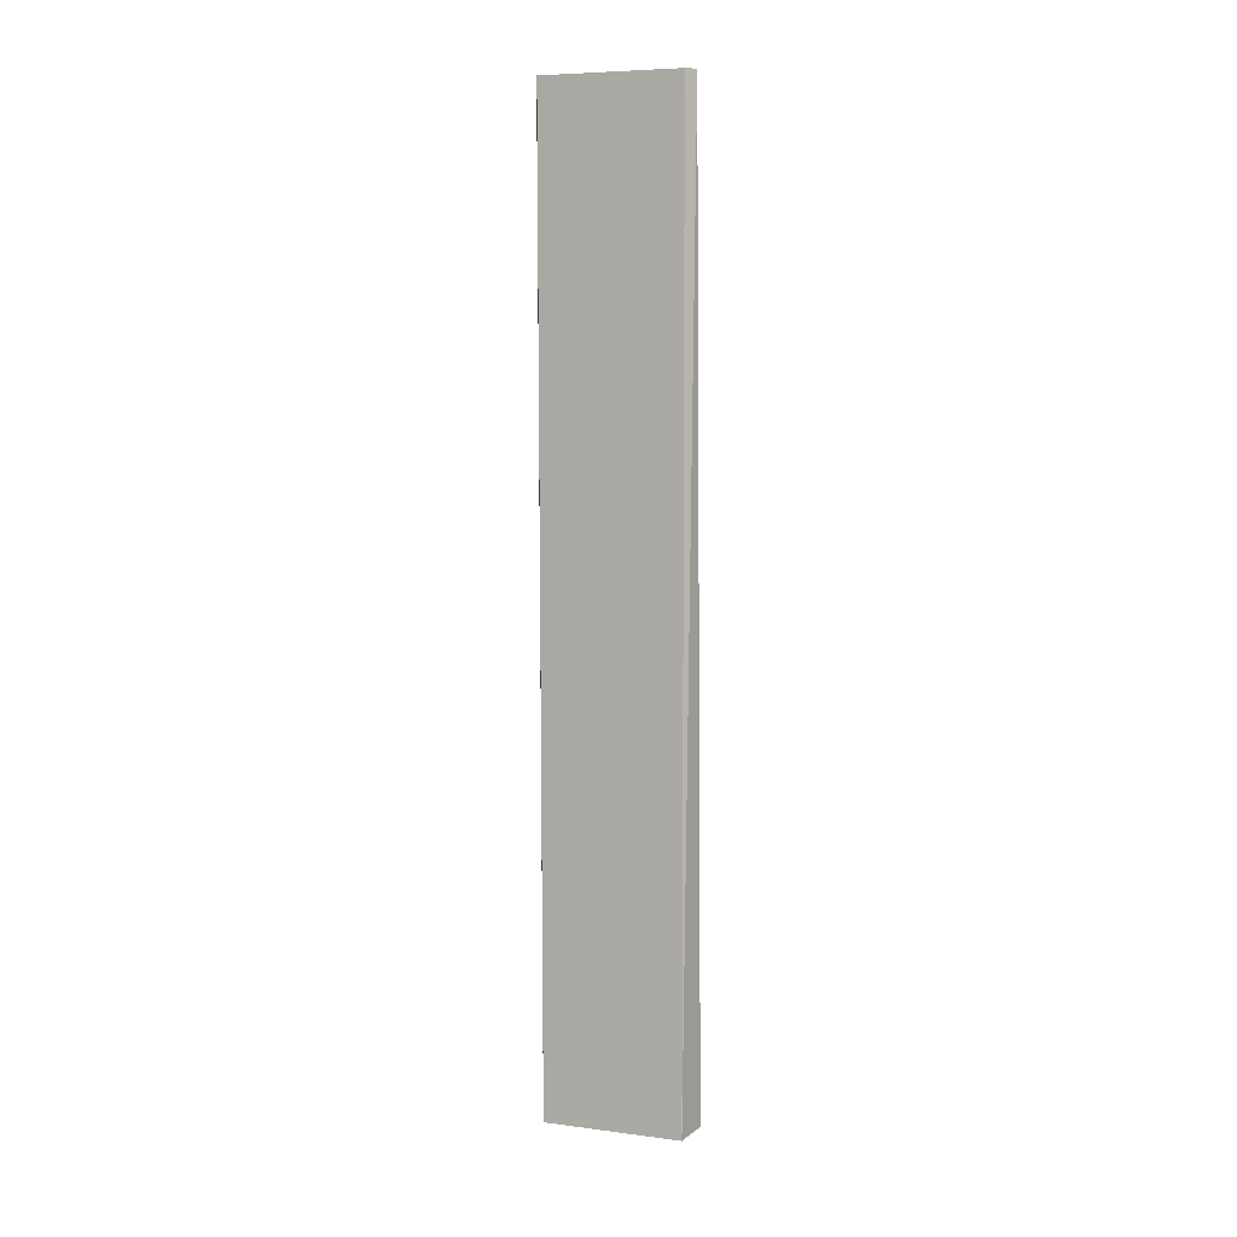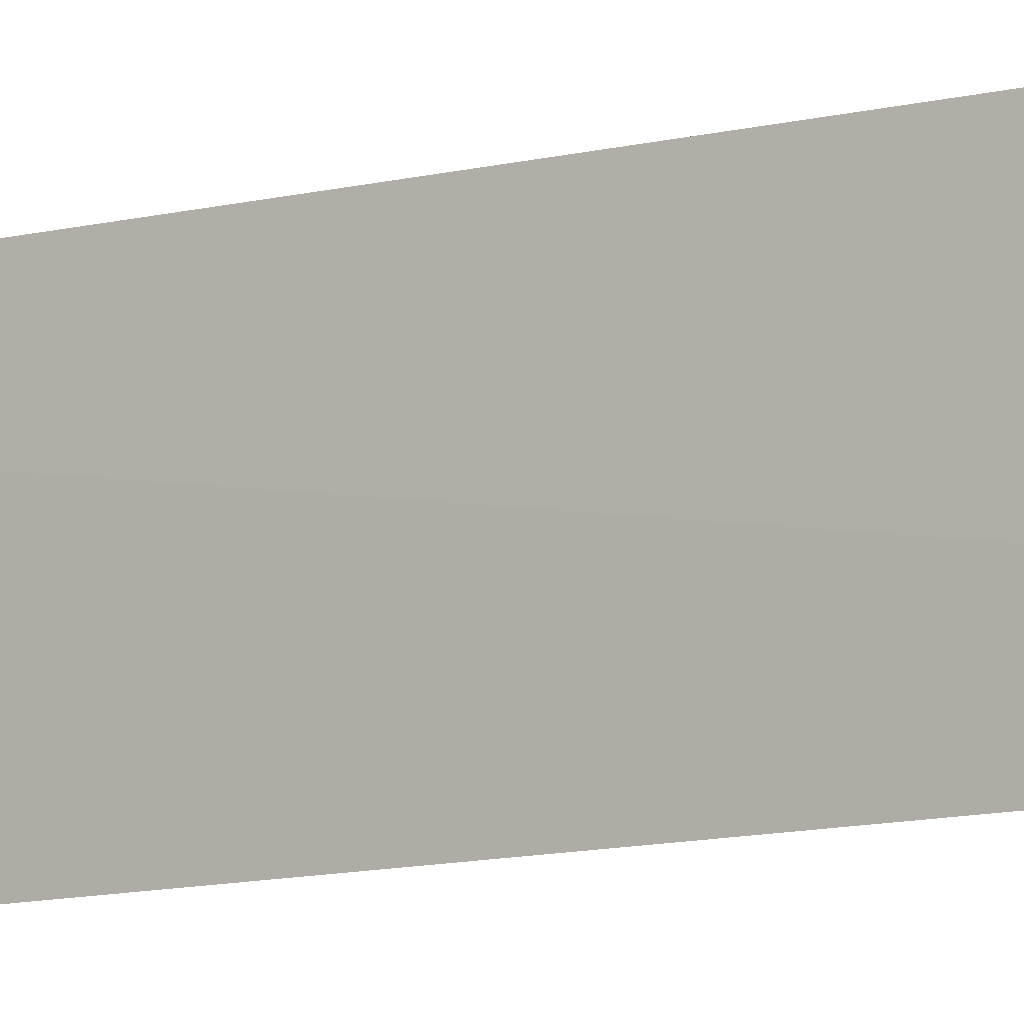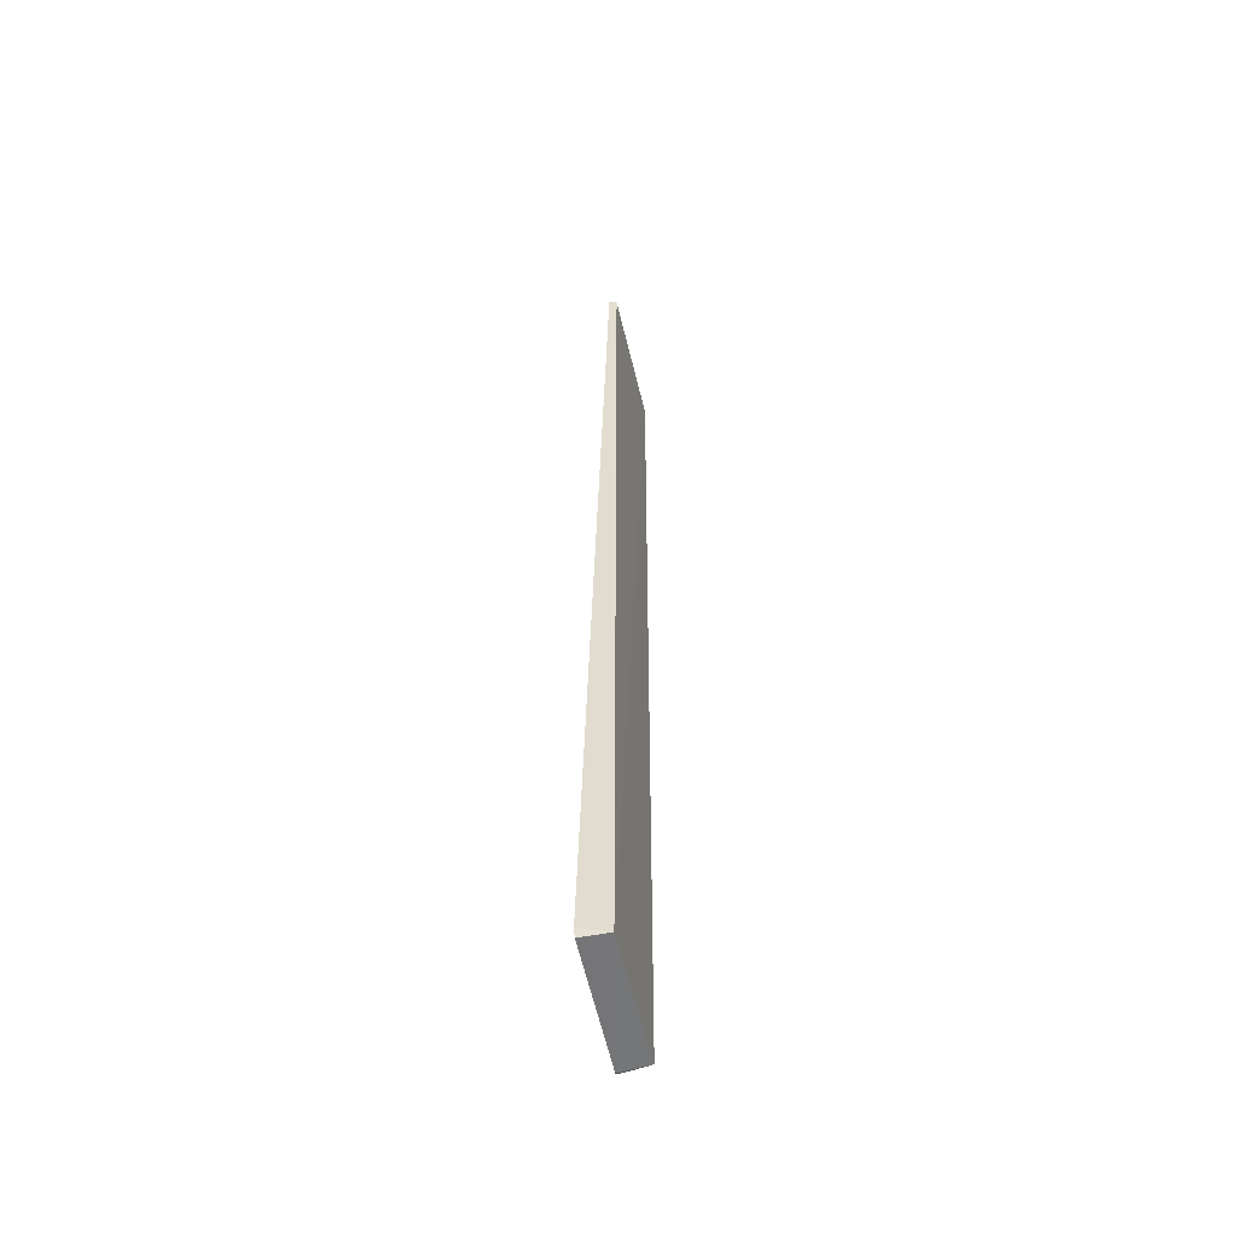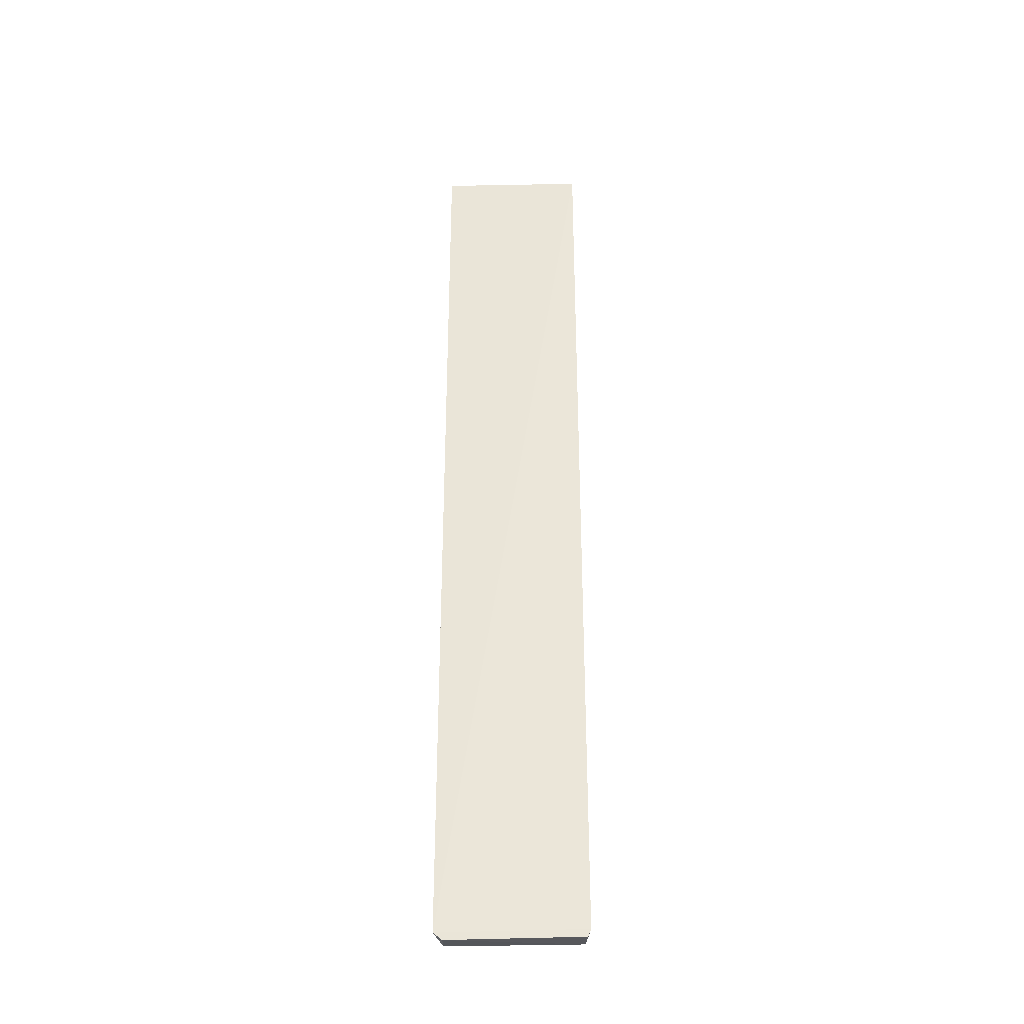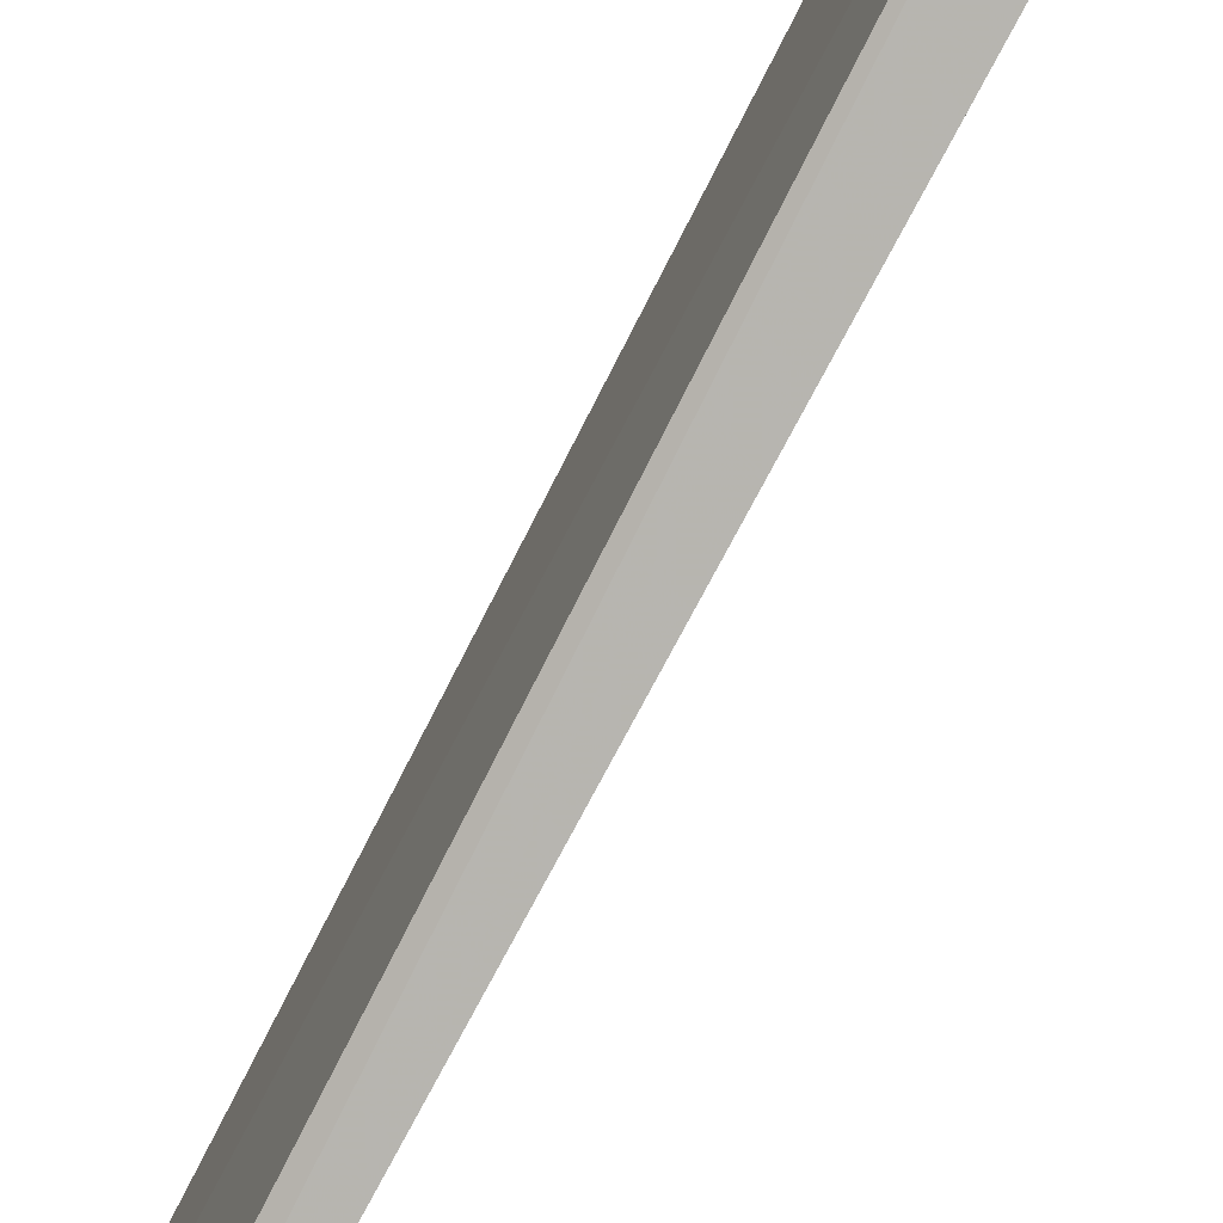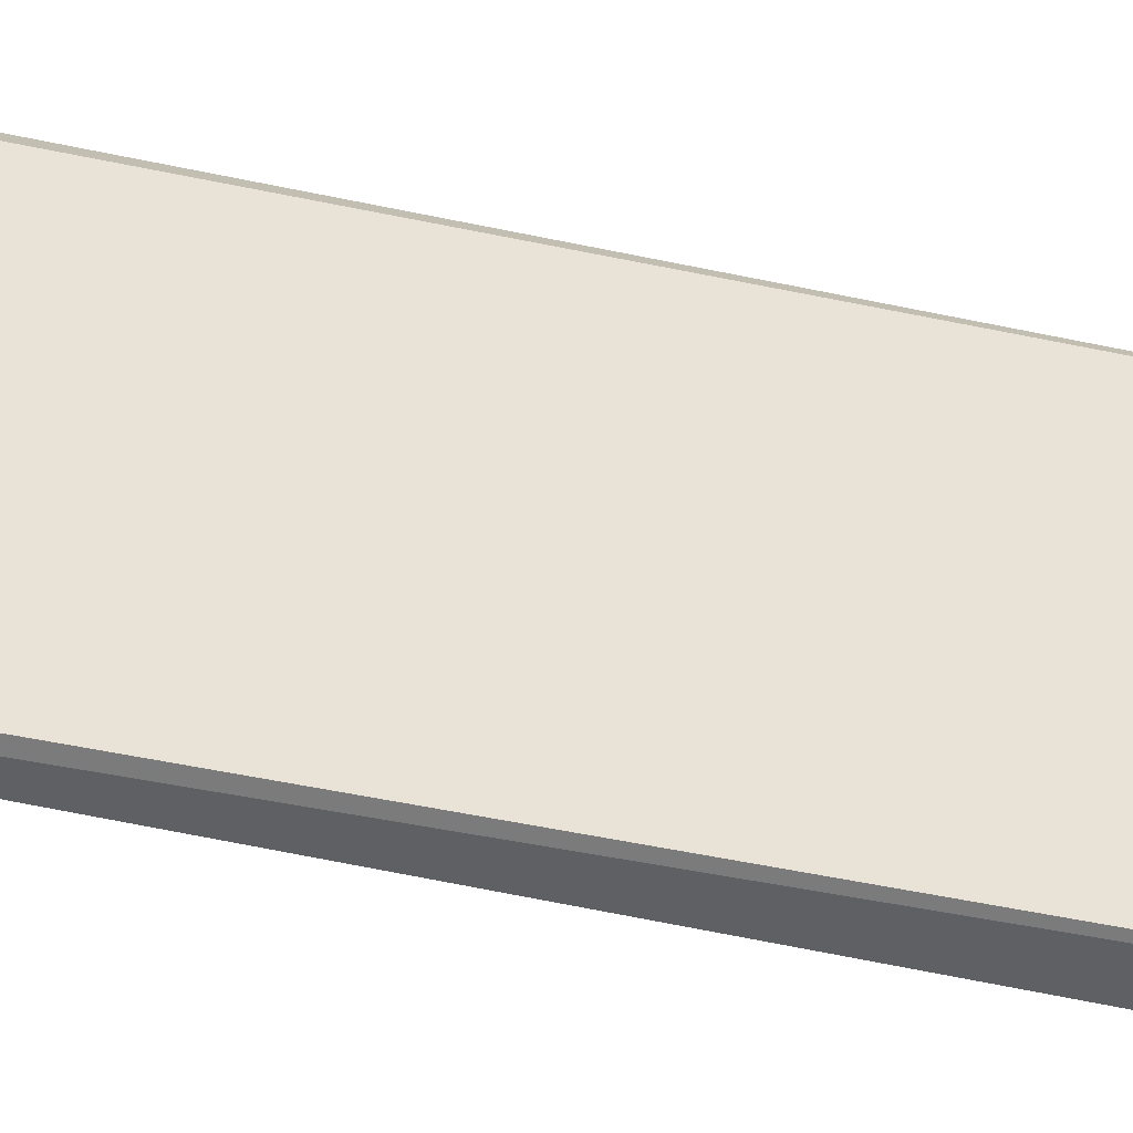
<metadata>
{"format":"obj","ext":"obj","renderer":"f3d","projection":"perspective","resolution":1024,"background":"white","views":[{"elev":6.8,"azim":-71.5,"up":"+Y"},{"elev":-9.4,"azim":127.6,"up":"+Z"},{"elev":-54.5,"azim":-168.1,"up":"+Y"},{"elev":-31.5,"azim":90.2,"up":"+Y"},{"elev":-78.9,"azim":-26.9,"up":"+Z"},{"elev":-36.4,"azim":-106.9,"up":"+Z"}]}
</metadata>
<code>
v -0.1627 0.1088 0.03368
v -0.1569 -0.1111 0.03368
v -0.1619 0.1088 -0.0007117
v -0.1569 -0.1127 0.03157
v -0.1636 -0.112 0.03157
v -0.1569 -0.1103 -0.0007117
v -0.1636 0.1088 0
v -0.1633 -0.1117 0.0003156
v -0.1643 0.1088 0.03157
v -0.1569 -0.112 0
f 1 2 3
f 5 2 1
f 5 4 2
f 6 3 2
f 8 4 5
f 8 7 3
f 8 3 6
f 9 5 1
f 9 1 3
f 9 3 7
f 9 8 5
f 9 7 8
f 10 8 6
f 10 4 8
f 10 6 2
f 10 2 4

</code>
